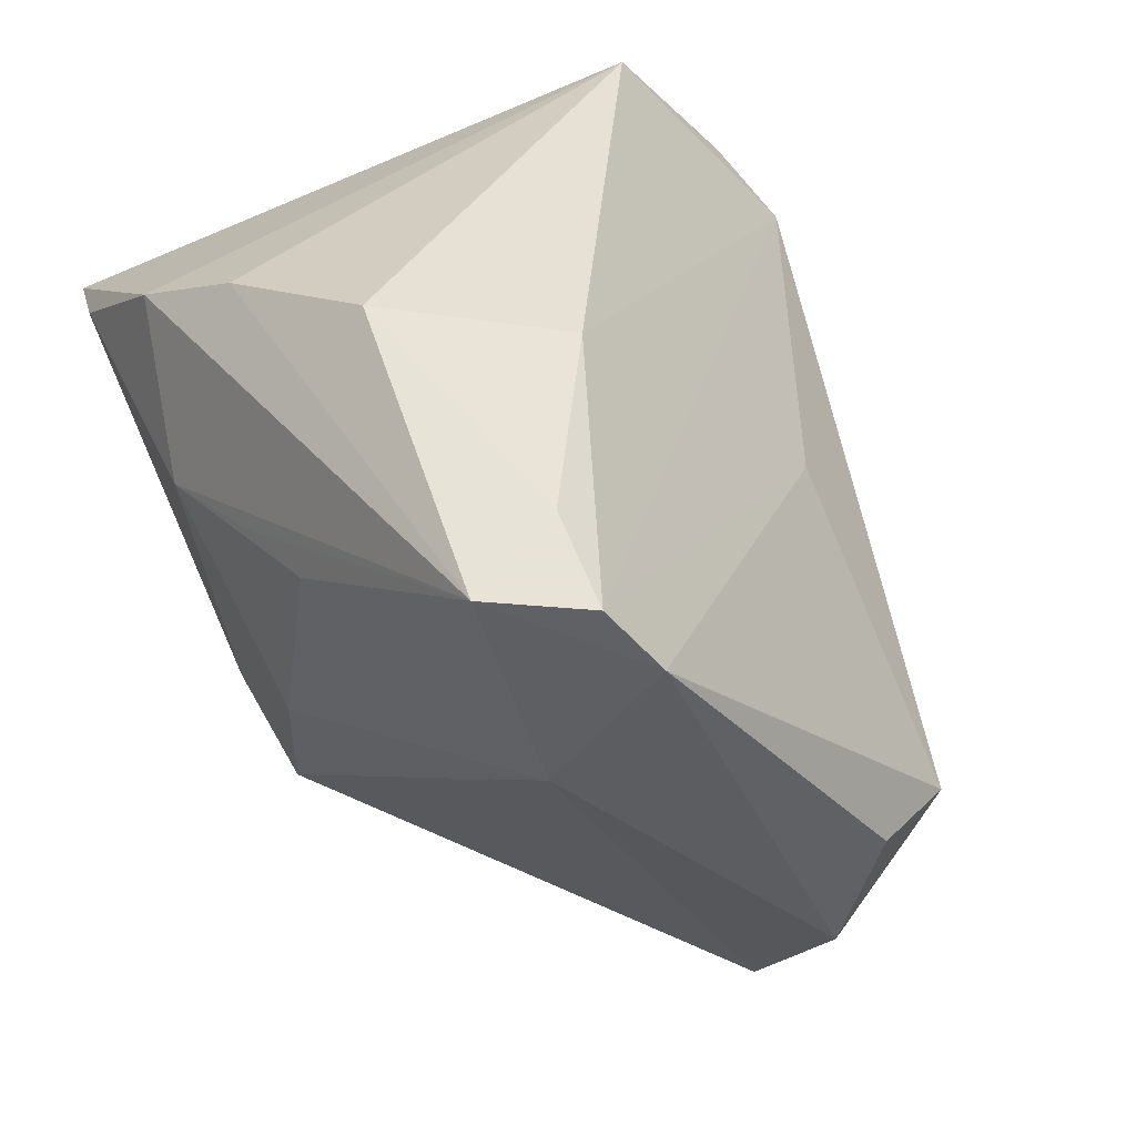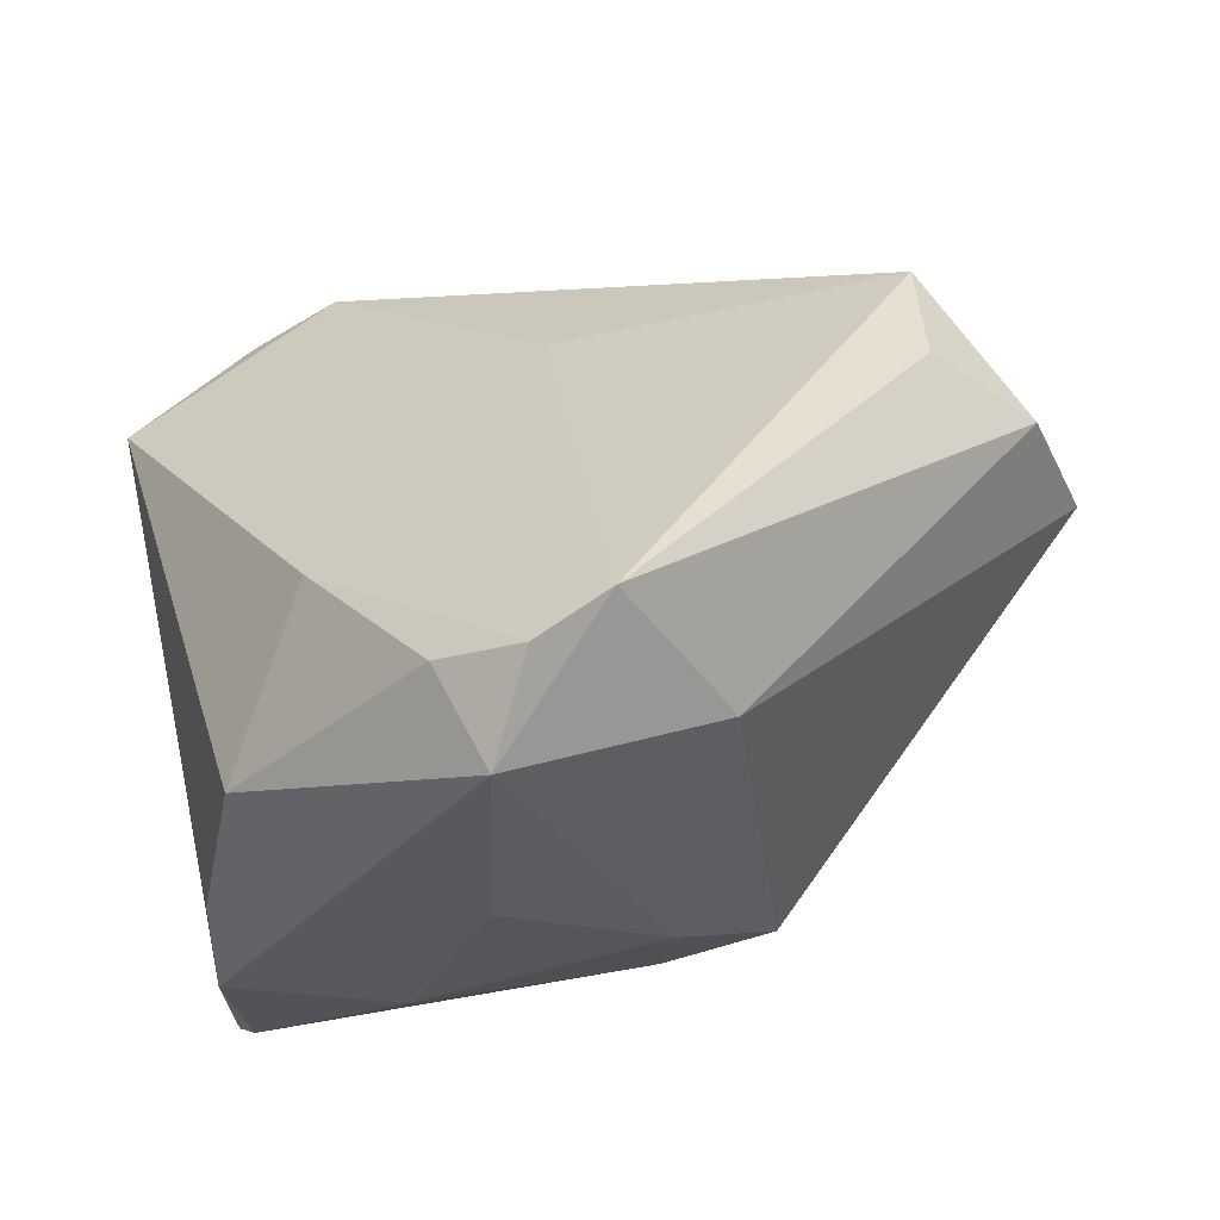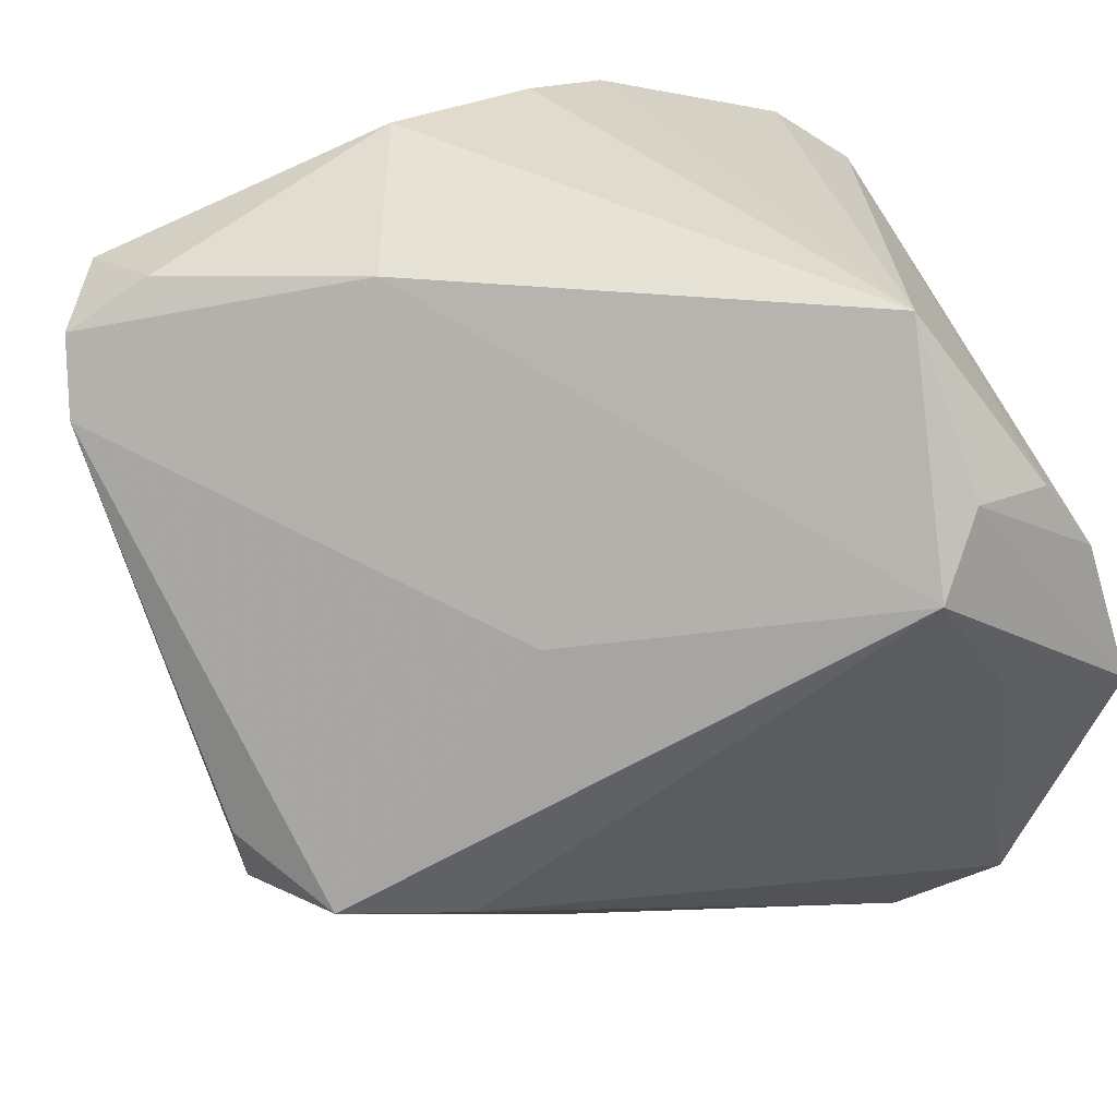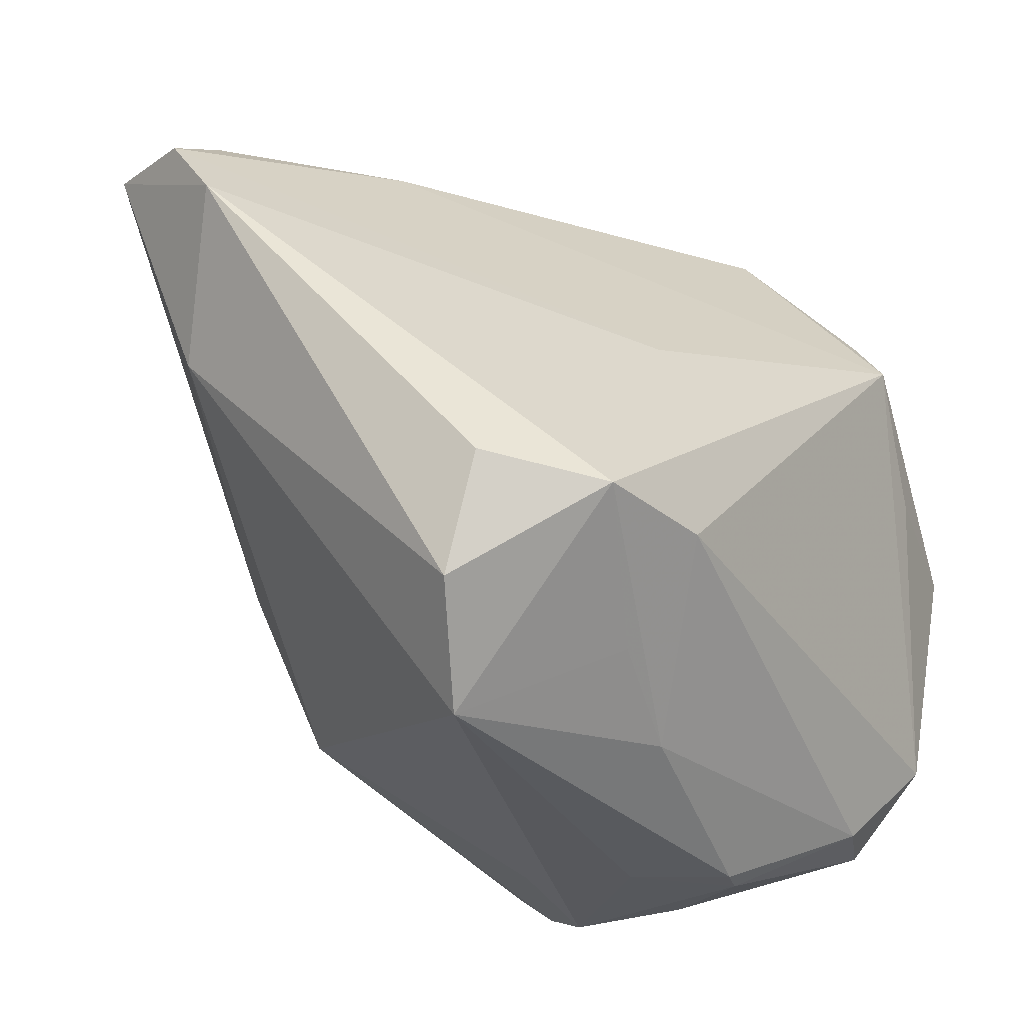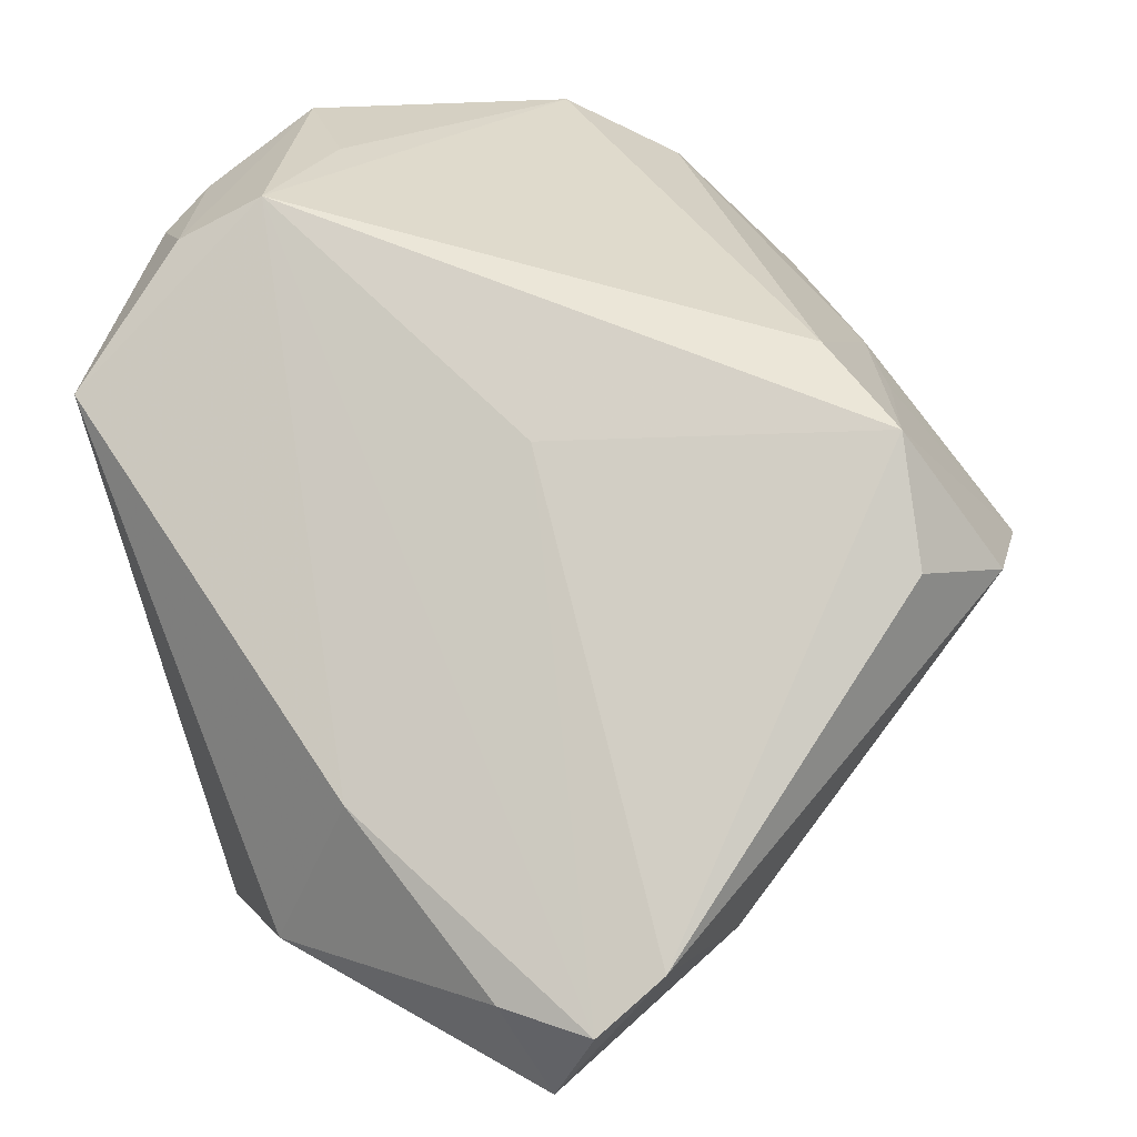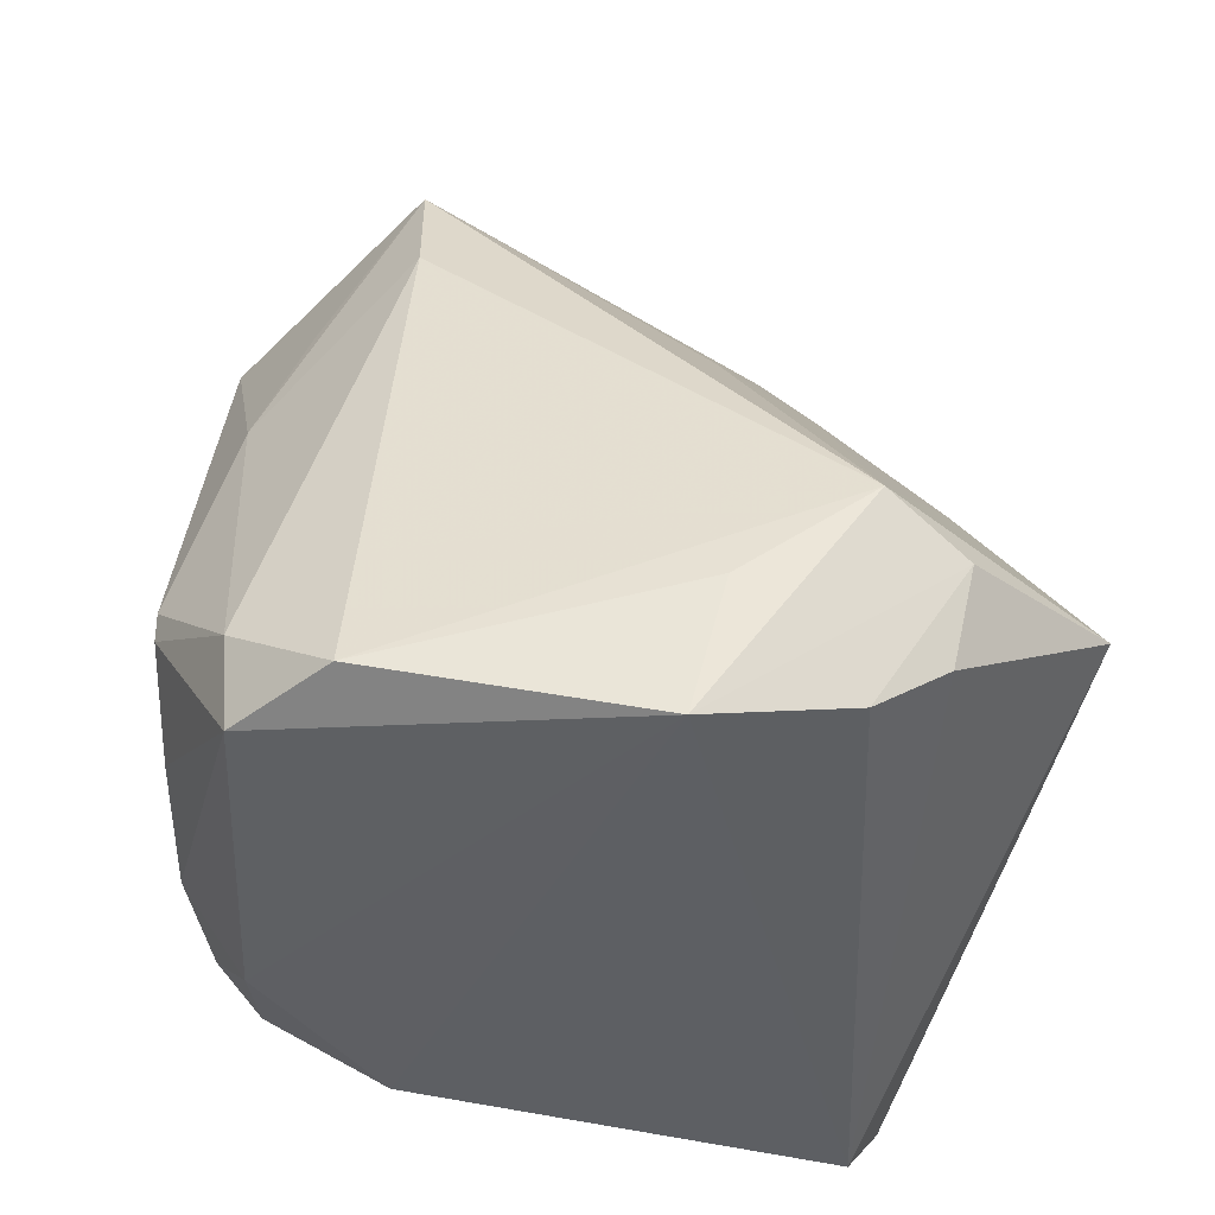
<metadata>
{"format":"obj","ext":"obj","renderer":"f3d","projection":"perspective","resolution":1024,"background":"white","views":[{"elev":33.5,"azim":-117.8,"up":"+Y"},{"elev":-18.6,"azim":-115.3,"up":"+Z"},{"elev":44.5,"azim":-20.5,"up":"+Y"},{"elev":-24.4,"azim":-66.5,"up":"+Y"},{"elev":28.8,"azim":-124.8,"up":"+Z"},{"elev":47.5,"azim":84.9,"up":"+Z"}]}
</metadata>
<code>
v -0.007199 -0.03466 0.02077
v 0.008978 0.01732 -0.04018
v 0.03931 0.02616 0.0322
v -0.03462 -0.01579 0.02622
v 0.01309 -0.04254 0.009248
v 0.01574 -0.04311 0.02038
v 0.04009 -0.03742 -0.004171
v 0.01548 -0.0132 -0.03241
v 0.03323 0.007336 0.03973
v 0.03816 -0.02623 0.03745
v -0.001136 -0.006574 -0.03347
v -0.01935 -0.02782 0.02167
v 0.03432 0.02464 -0.03953
v 0.02827 0.04338 0.02163
v -0.01657 0.03854 -0.0072
v 0.02243 -0.02667 -0.02572
v -0.03037 -0.03658 0.006736
v 0.04164 -0.02494 -0.02172
v -0.04805 0.02207 -0.01554
v -0.00535 0.01917 -0.03779
v 0.04114 0.02407 -0.03787
v 0.008856 0.03837 -0.03277
v 0.02992 0.02924 0.03525
v 0.02906 -0.0359 0.03154
v 0.02456 0.02191 0.04018
v -0.03856 0.00573 -0.02233
v 0.01709 -0.03999 -0.005468
v 0.01929 0.03351 -0.03815
v -0.02073 -0.01678 0.03031
v -0.00883 0.04259 -0.02625
v -0.01468 0.01871 -0.03641
v 0.04805 0.002248 0.03917
v 0.04805 0.01974 -0.03209
v -0.0403 -0.02559 0.0101
v 0.03683 -0.02495 -0.02343
v -0.03714 0.0343 -0.02072
v -0.04199 -0.01295 0.01428
v -0.01051 0.01189 0.02295
v 0.03787 -0.03615 0.02909
v -0.04089 0.0301 -0.03103
v 0.008327 -0.02317 -0.0294
v 0.0372 -0.03674 -0.01464
v -0.04637 0.02921 -0.02102
v 0.02577 -0.04338 0.01044
v 0.02859 -0.04338 -0.003489
v 0.03405 -0.04057 -0.009395
v 0.0444 0.01801 0.03416
v 0.01876 -0.04338 0.01992
f 41 17 26
f 19 40 26
f 43 40 19
f 30 14 22
f 22 40 30
f 32 33 47
f 41 26 11
f 11 26 40
f 28 40 22
f 28 2 40
f 22 14 28
f 2 28 13
f 14 30 15
f 15 25 14
f 15 43 25
f 3 33 14
f 3 47 33
f 27 17 41
f 41 45 27
f 27 45 17
f 10 39 32
f 25 29 10
f 31 11 40
f 2 11 31
f 2 13 8
f 41 11 8
f 8 11 2
f 43 15 36
f 36 15 30
f 40 43 36
f 36 30 40
f 47 3 23
f 23 25 32
f 32 47 23
f 14 25 23
f 23 3 14
f 17 45 5
f 5 6 17
f 44 45 39
f 17 6 1
f 46 45 41
f 41 42 46
f 21 13 28
f 21 8 13
f 14 33 21
f 21 28 14
f 18 33 32
f 18 21 33
f 32 25 9
f 9 10 32
f 25 10 9
f 24 10 29
f 29 1 24
f 24 1 6
f 39 10 24
f 4 1 29
f 4 29 25
f 19 37 4
f 40 2 20
f 20 31 40
f 2 31 20
f 45 44 48
f 48 5 45
f 6 5 48
f 48 44 39
f 39 24 48
f 48 24 6
f 7 46 42
f 42 18 7
f 39 45 7
f 45 46 7
f 32 39 7
f 7 18 32
f 8 21 35
f 21 18 35
f 35 18 42
f 17 4 34
f 34 4 37
f 34 37 19
f 19 26 34
f 34 26 17
f 17 1 12
f 12 4 17
f 1 4 12
f 19 4 38
f 38 4 25
f 38 43 19
f 25 43 38
f 41 8 16
f 8 35 16
f 16 42 41
f 16 35 42

</code>
